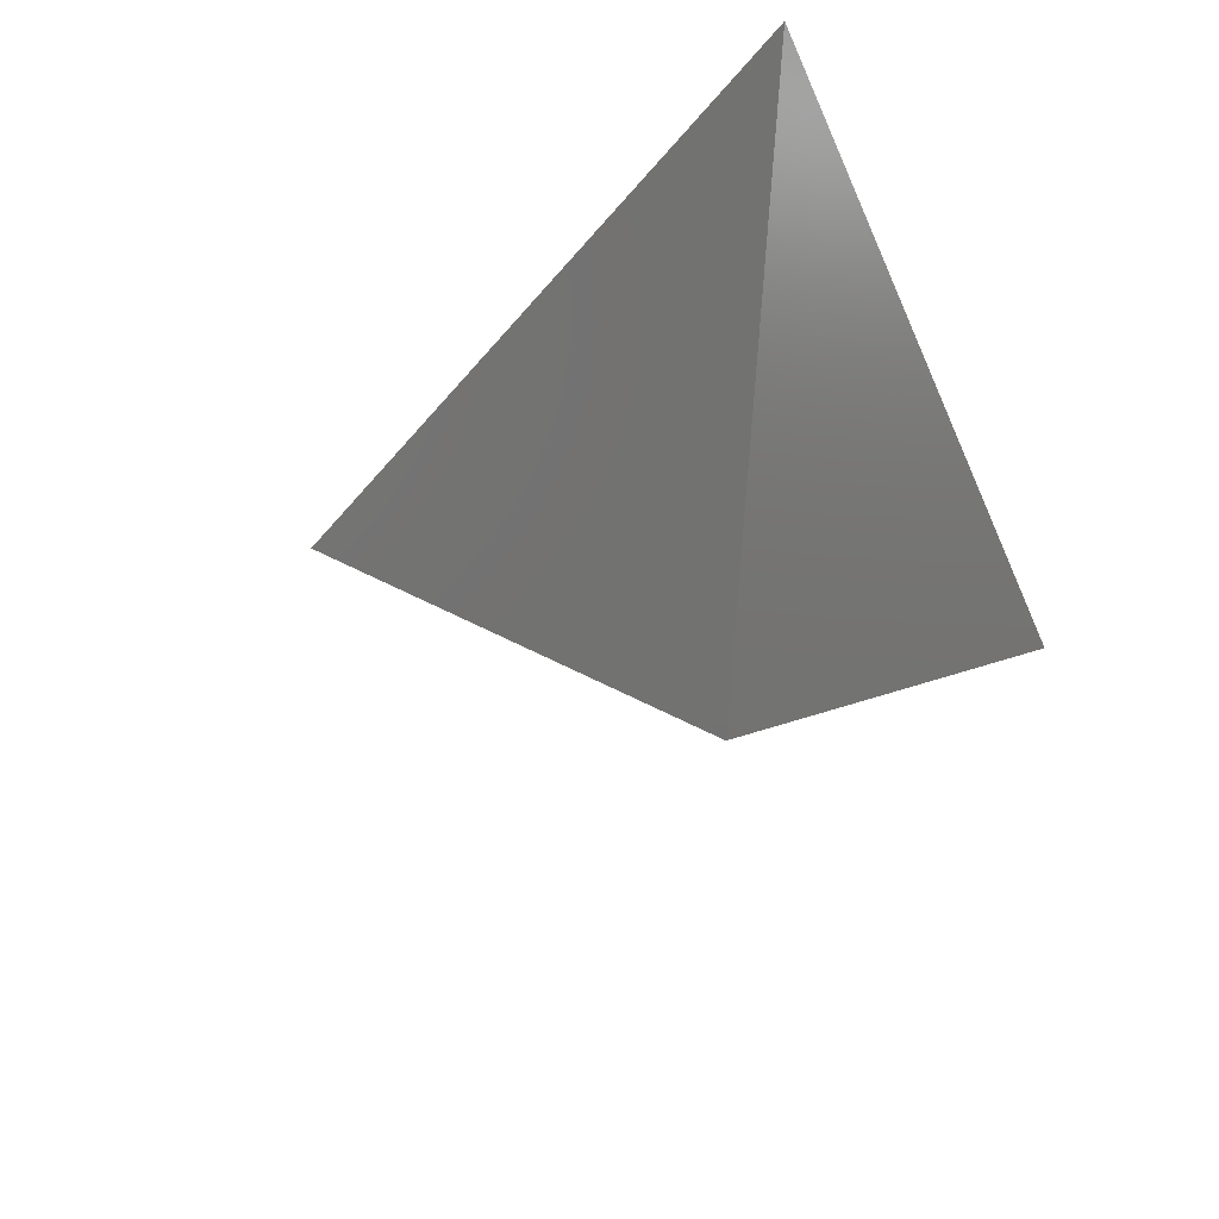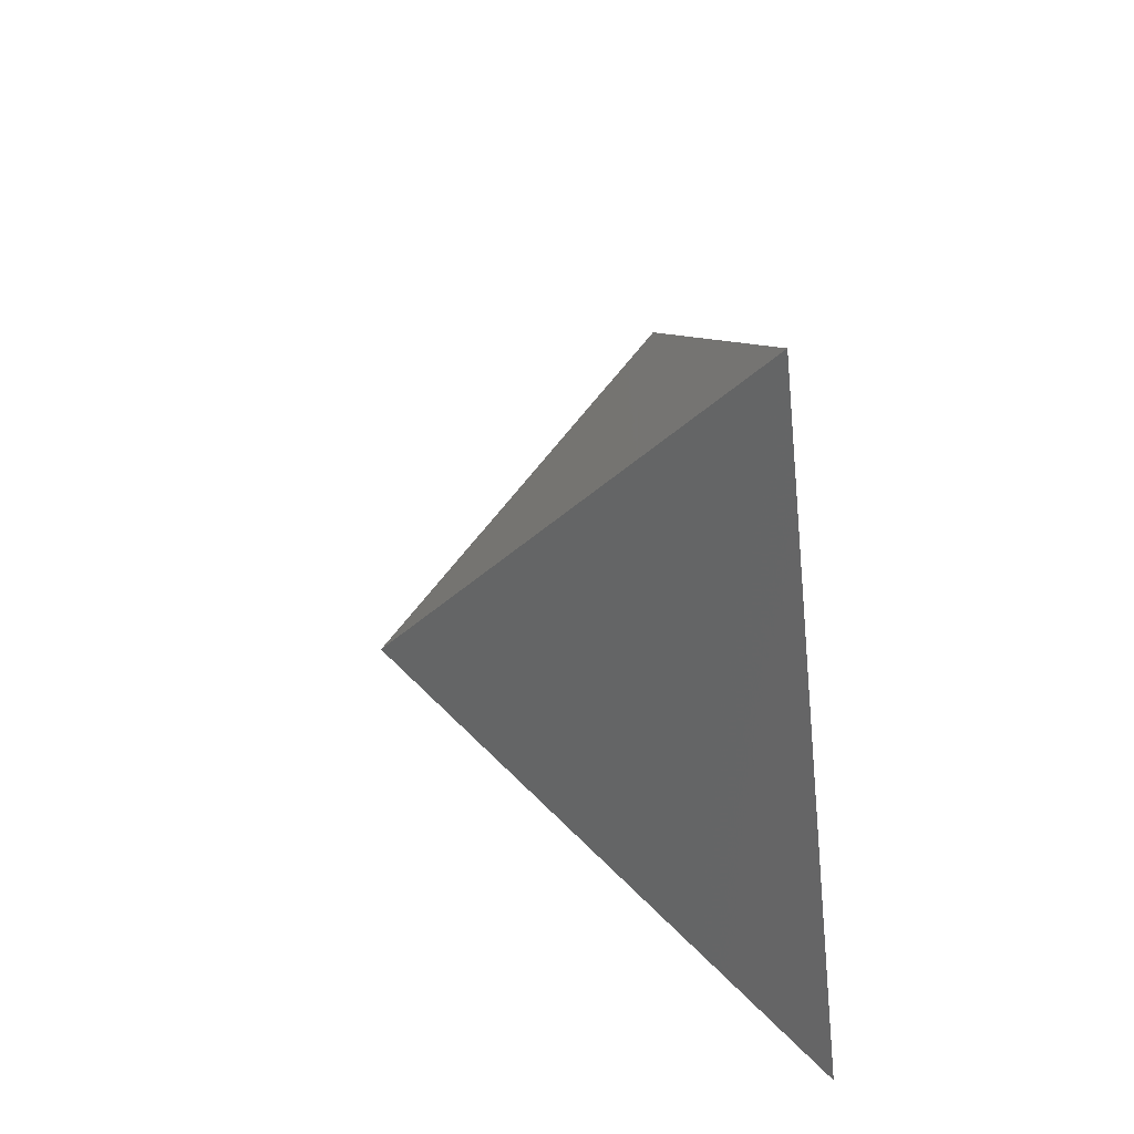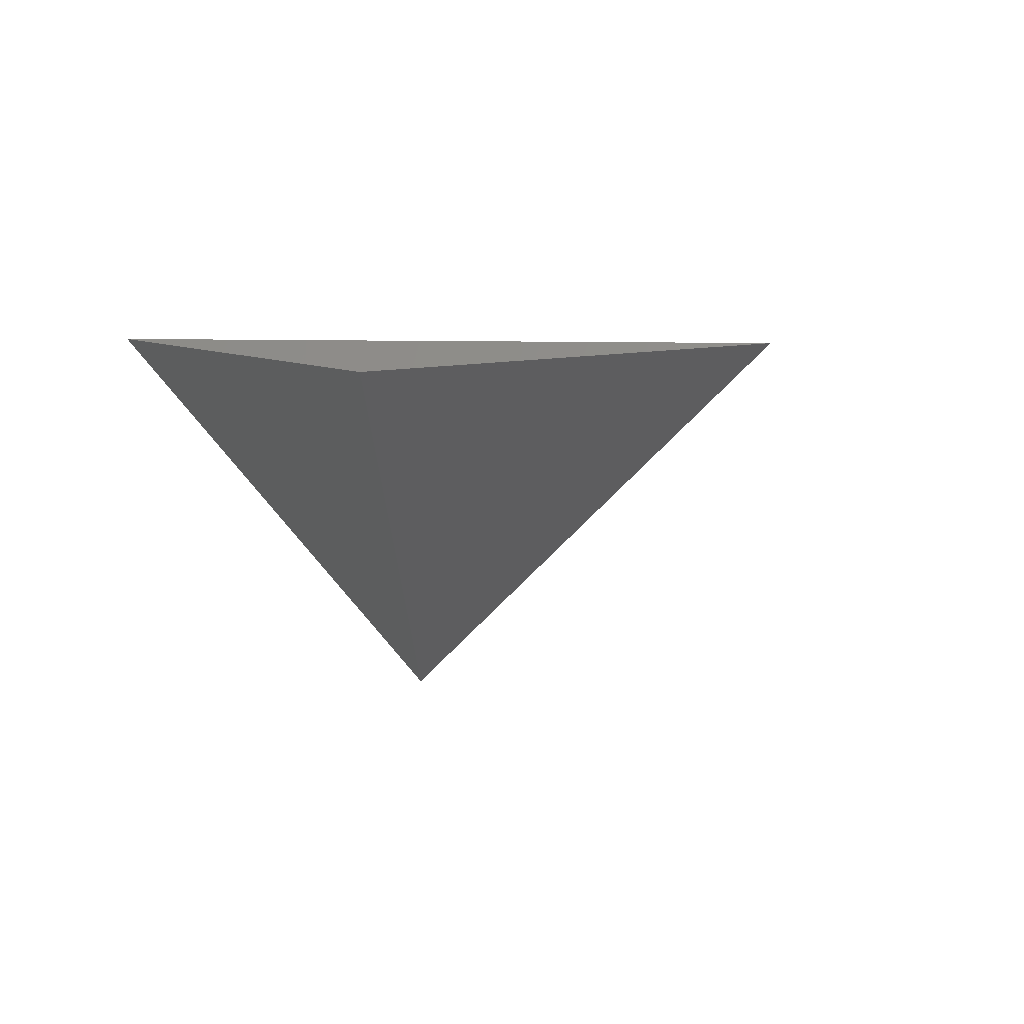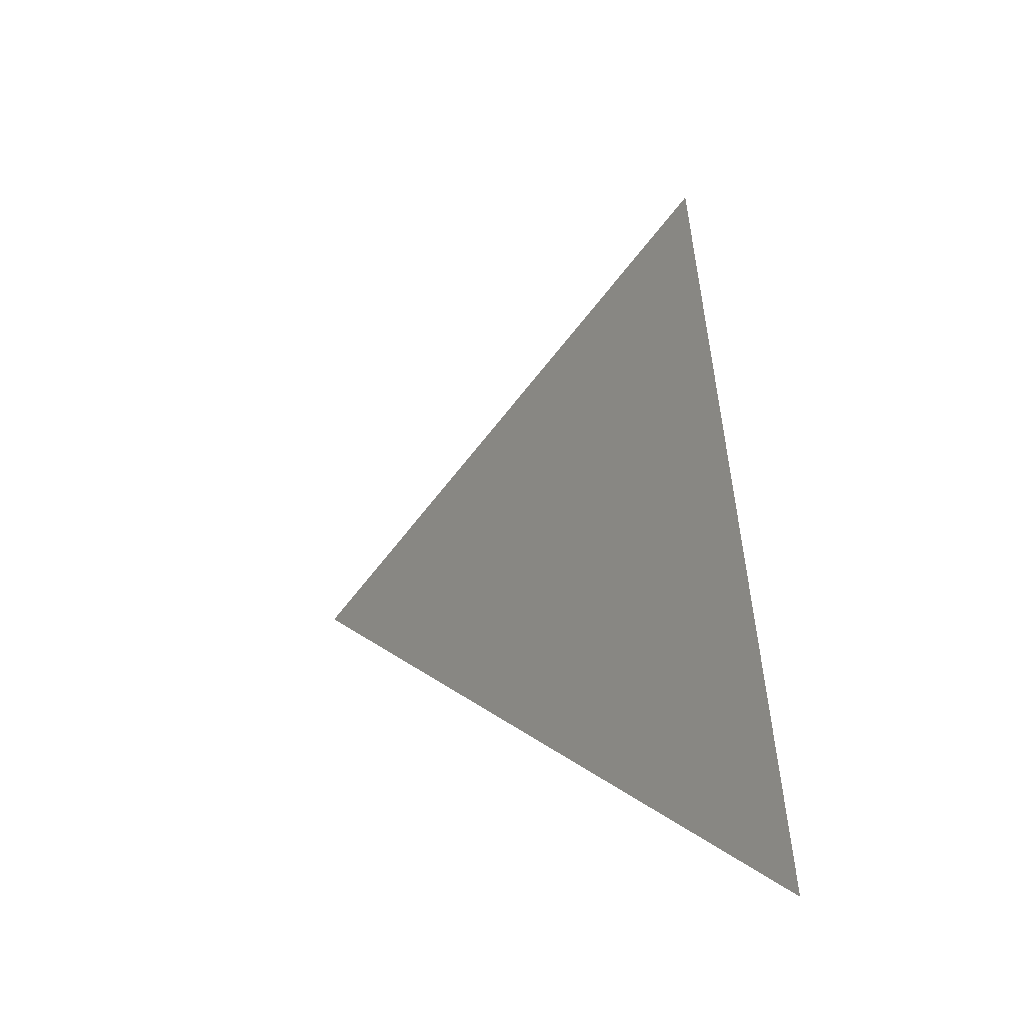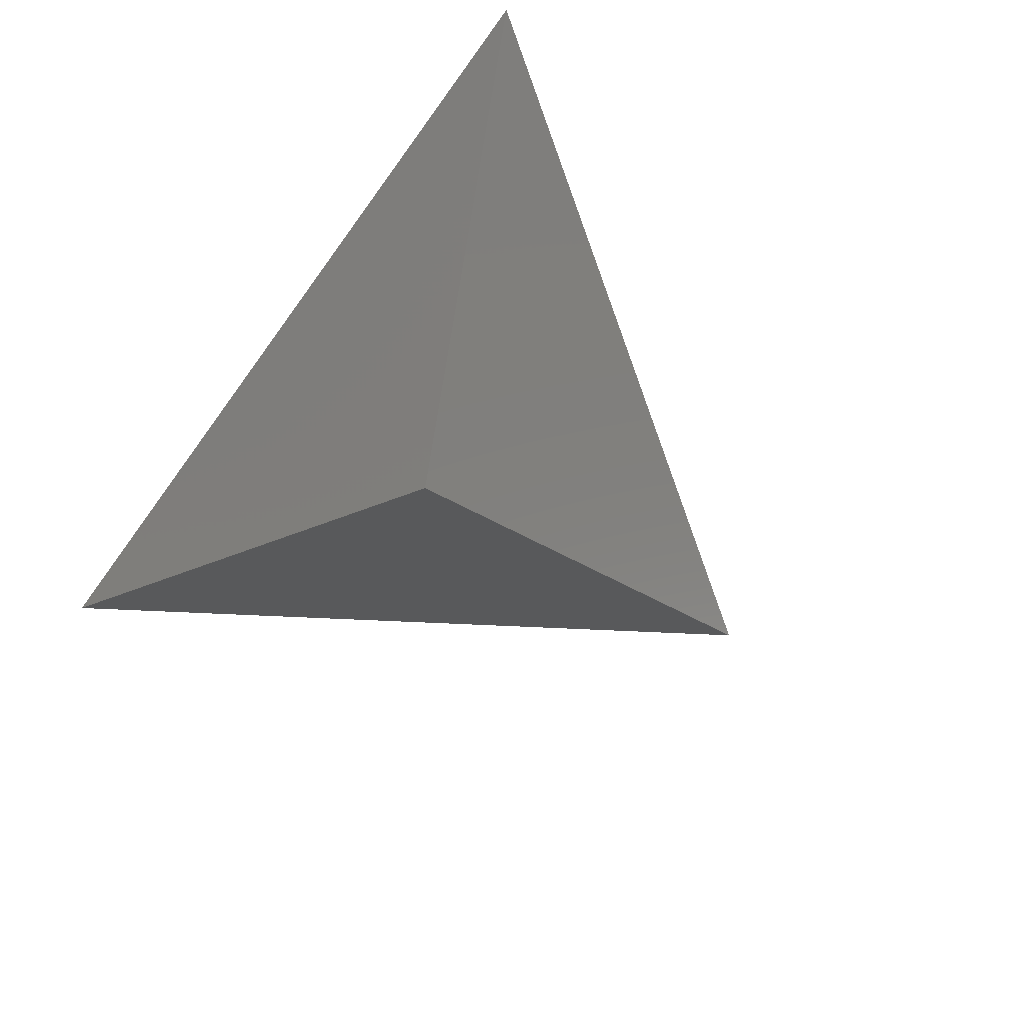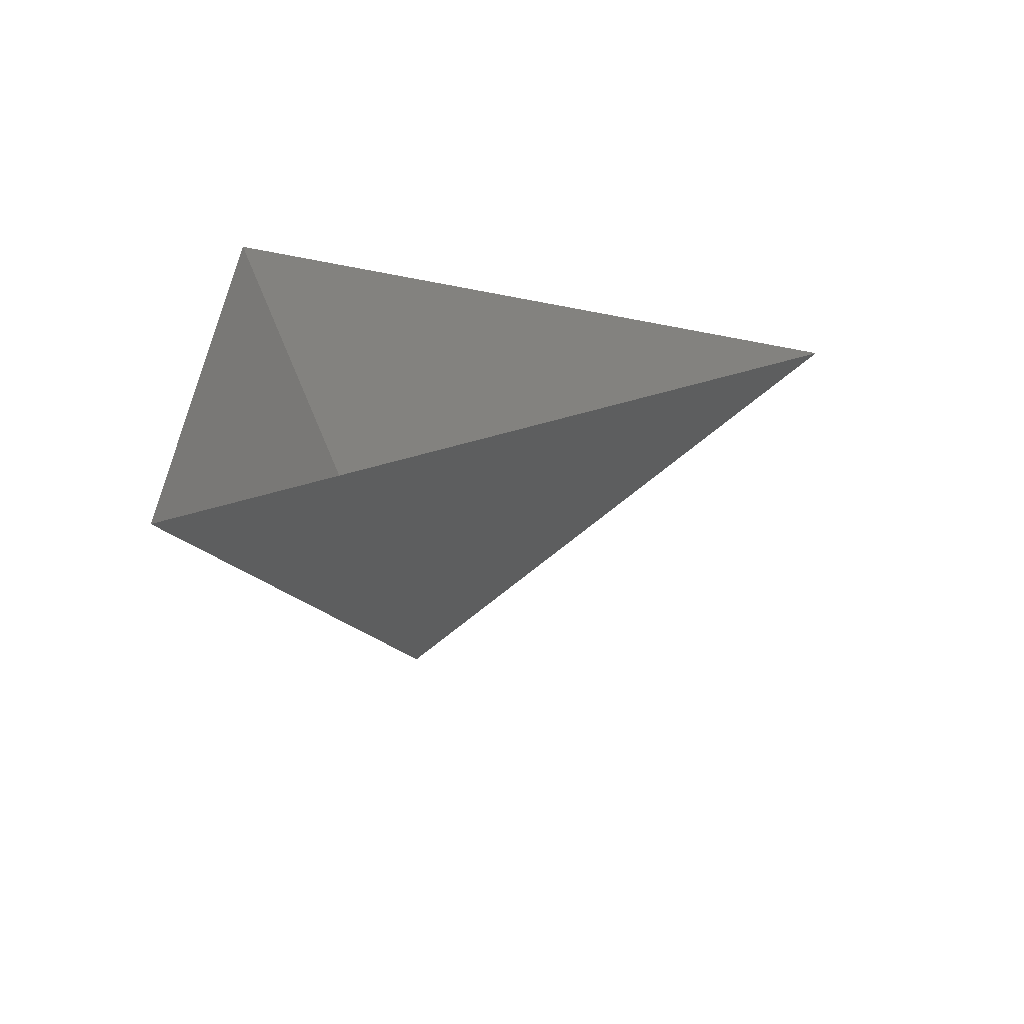
<metadata>
{"format":"stl","ext":"stl","renderer":"f3d","projection":"perspective","resolution":1024,"background":"white","views":[{"elev":-39.7,"azim":-68.2,"up":"+Z"},{"elev":63.3,"azim":-100.7,"up":"+Y"},{"elev":6.9,"azim":66.6,"up":"+Z"},{"elev":-0.8,"azim":-98.0,"up":"+Y"},{"elev":-77.7,"azim":53.8,"up":"+Z"},{"elev":23.4,"azim":88.2,"up":"+Z"}]}
</metadata>
<code>
# stl→obj: 4 verts, 3 faces
v -5 -17 76.82
v 7 -17 76.82
v 1 -14 71.82
v 1 -8 76.82
f 1 2 3
f 2 4 3
f 4 1 3

</code>
